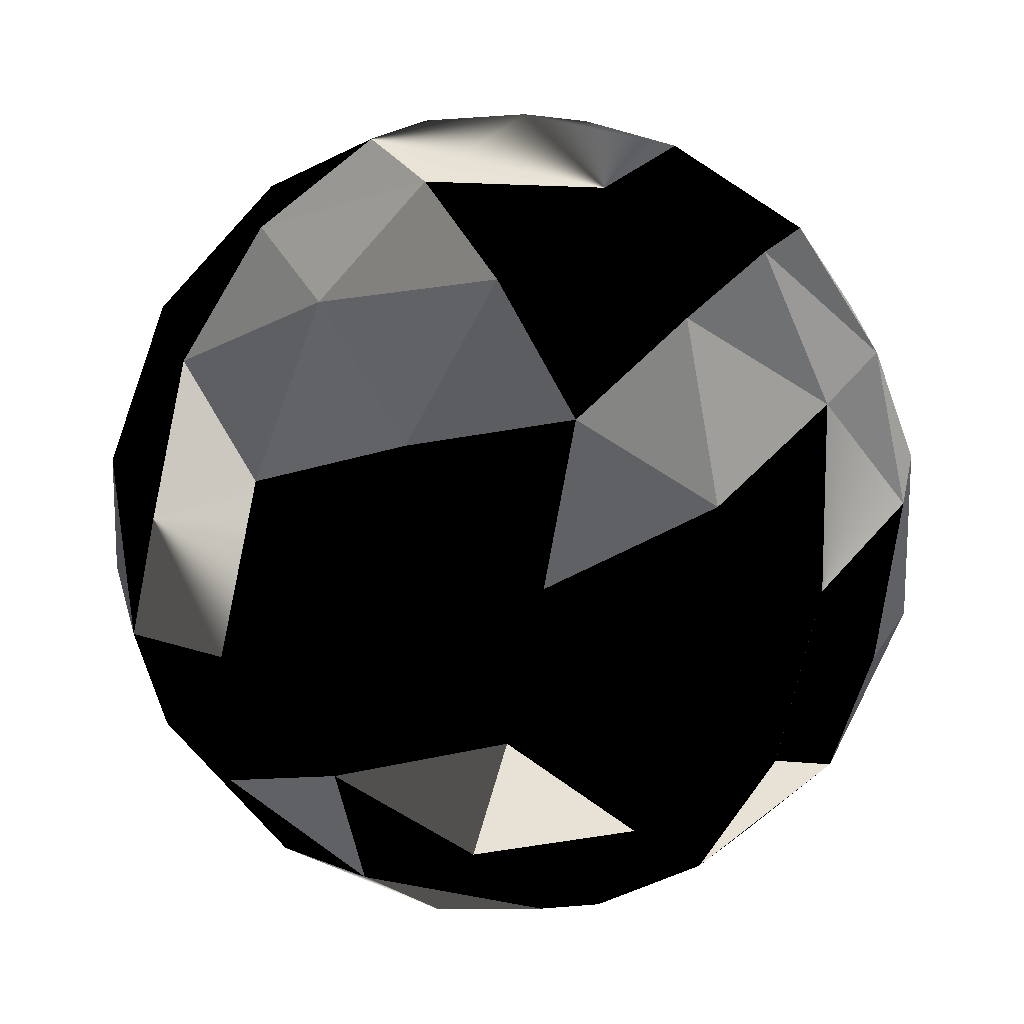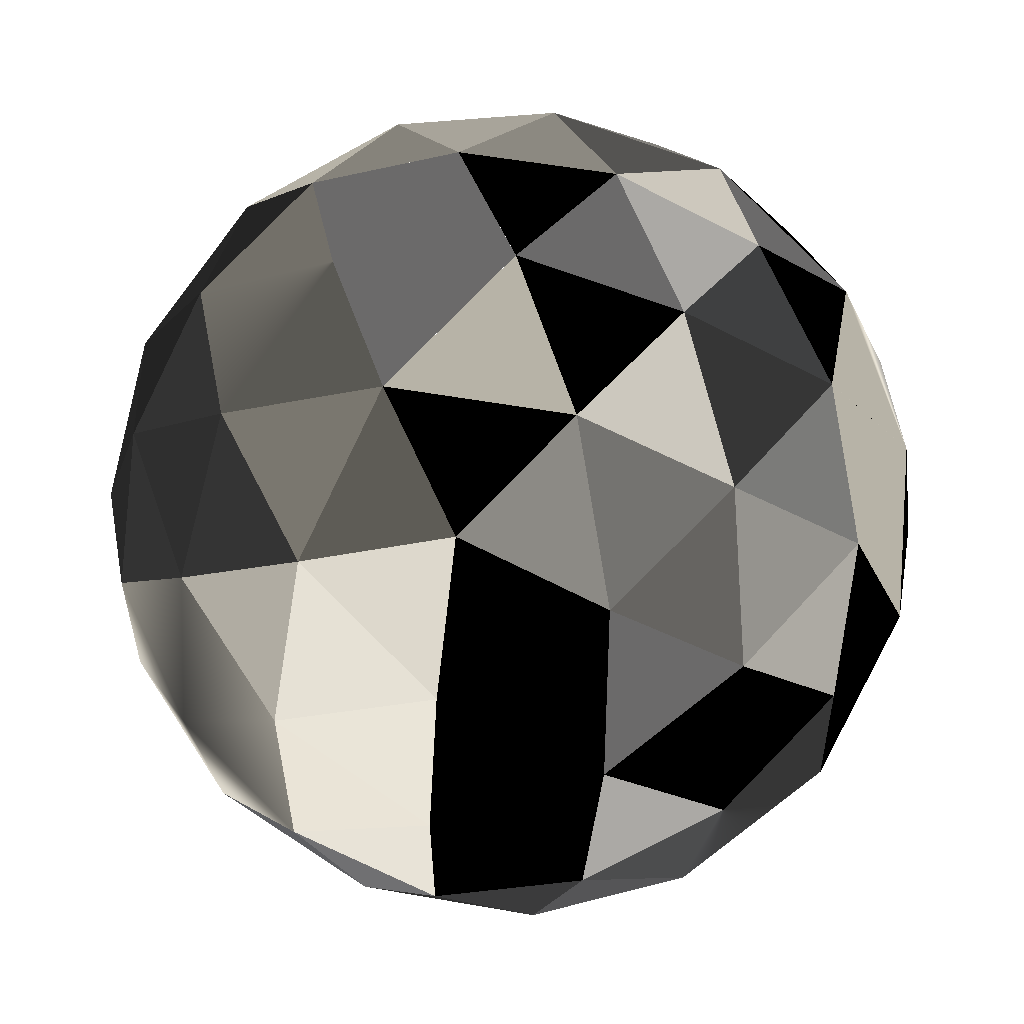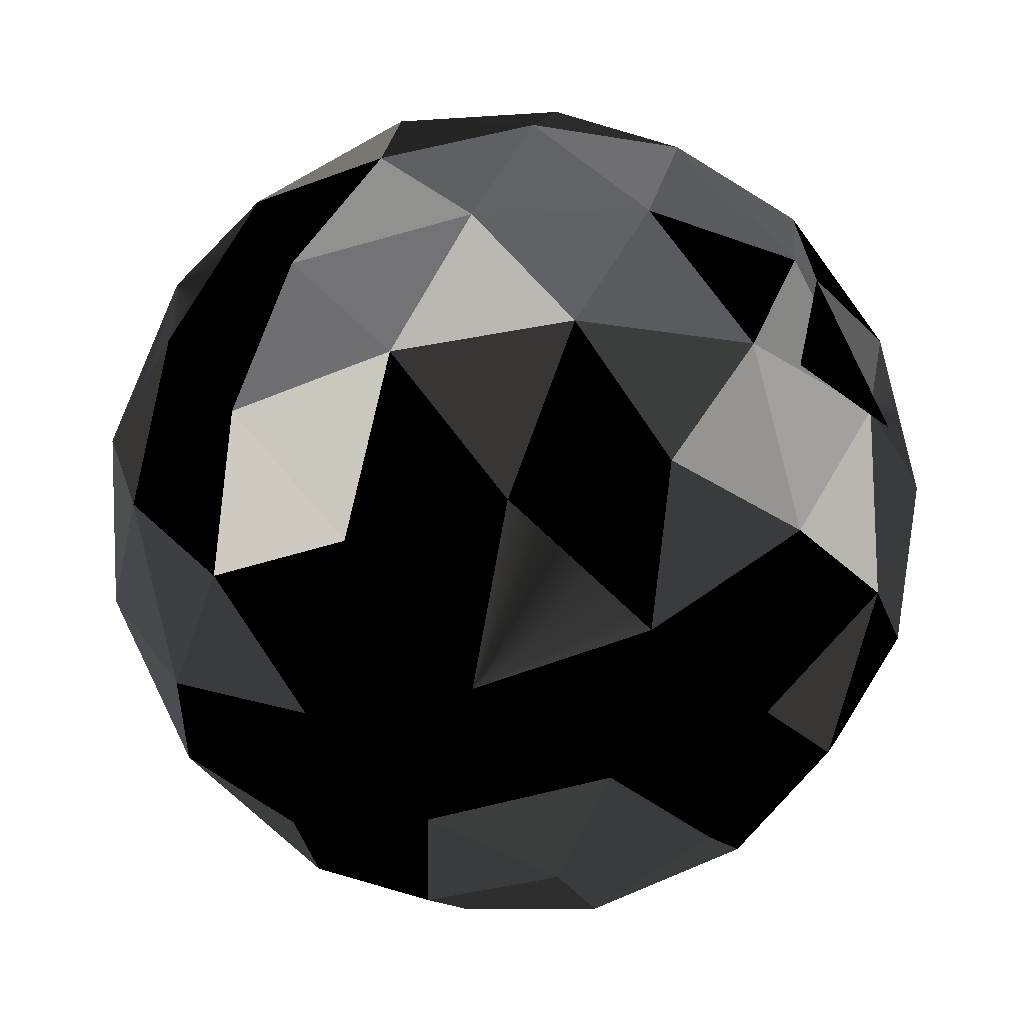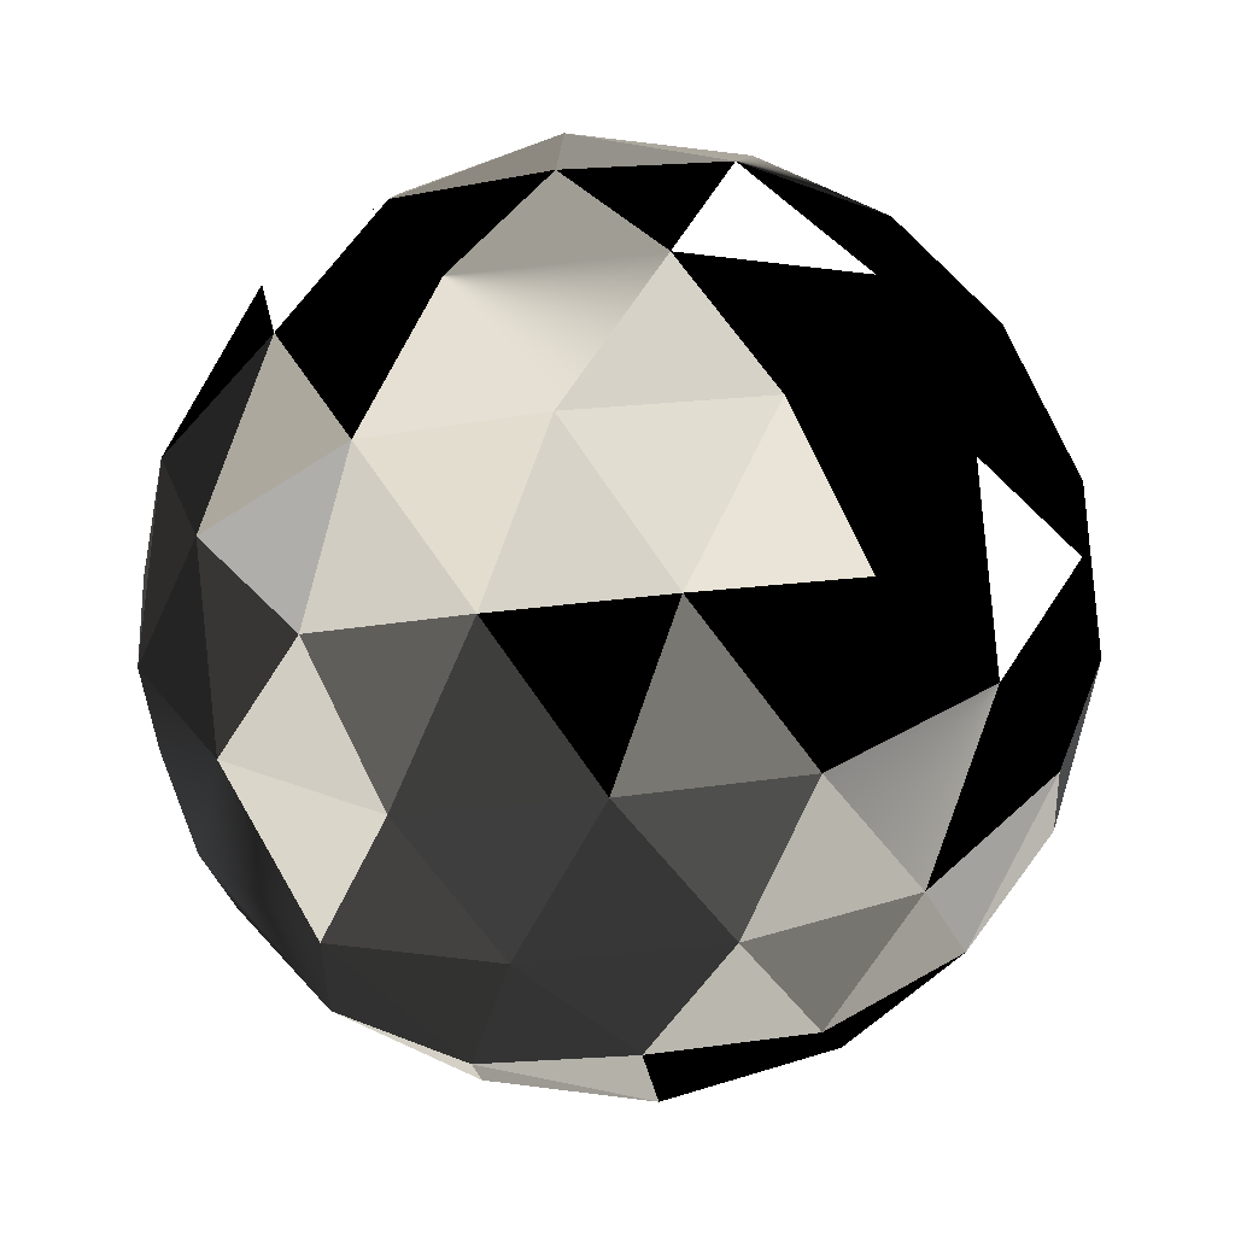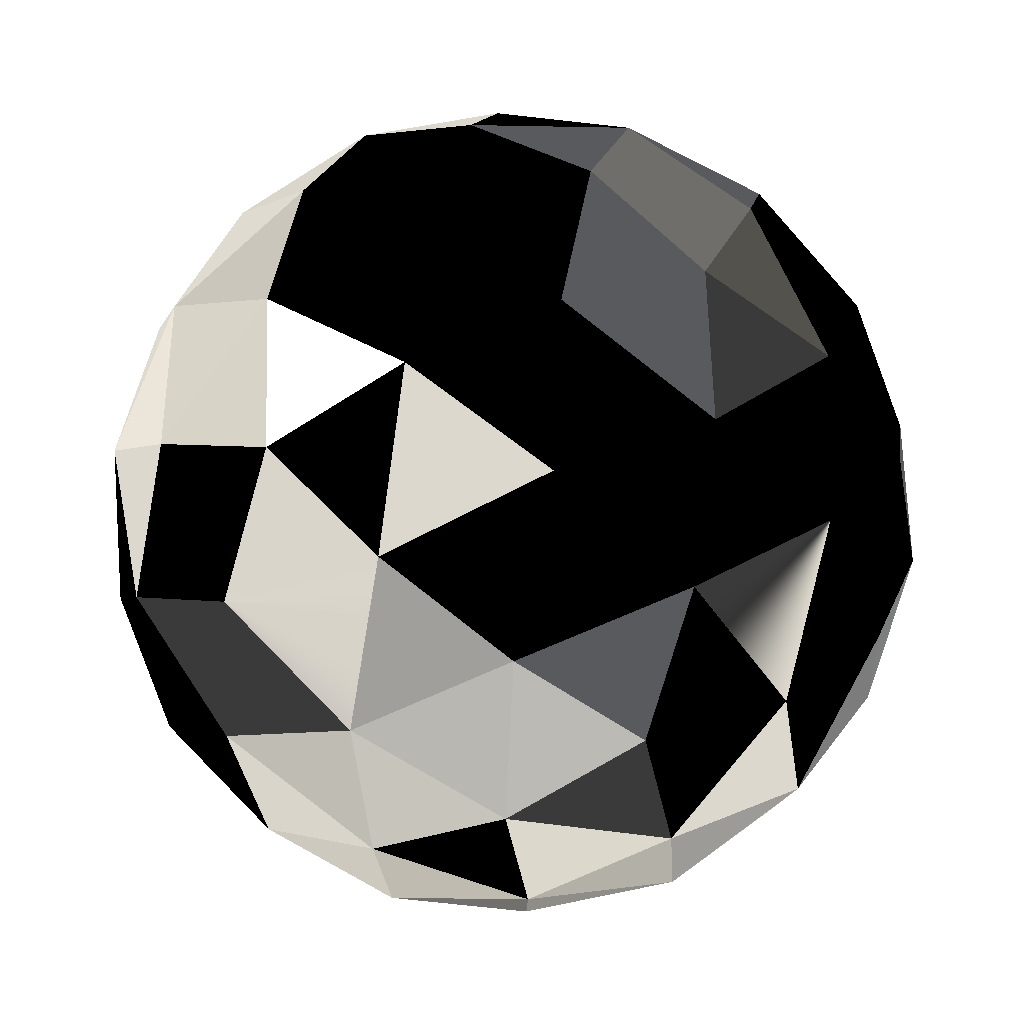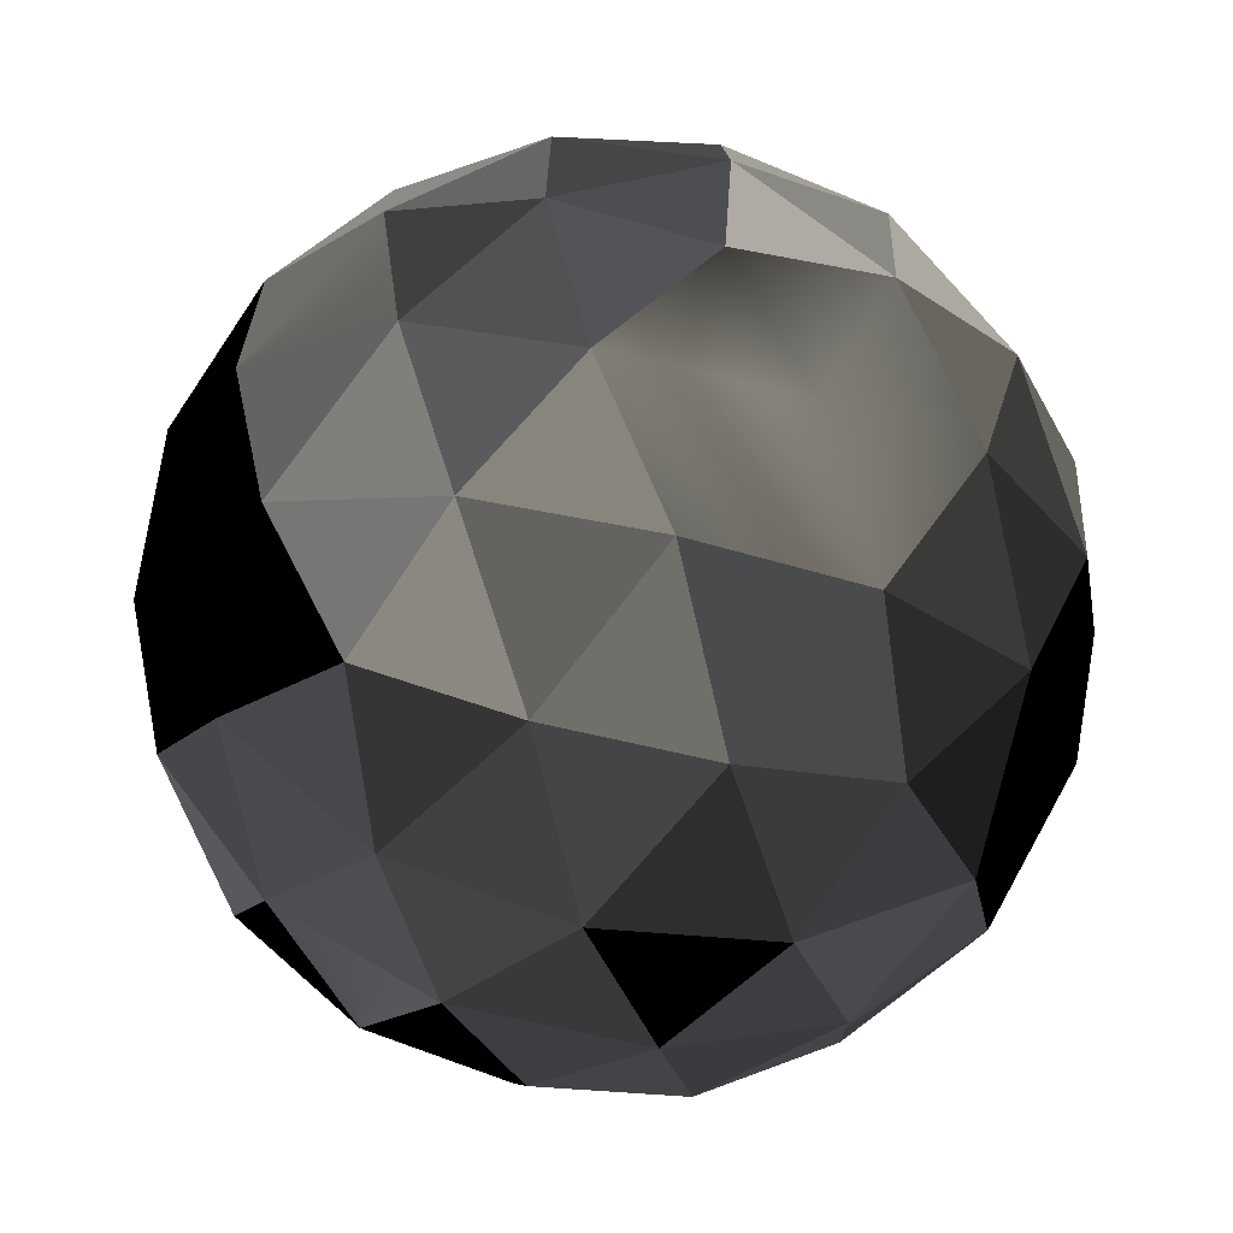
<metadata>
{"format":"obj","ext":"obj","renderer":"f3d","projection":"perspective","resolution":1024,"background":"white","views":[{"elev":-48.2,"azim":-87.9,"up":"+Z"},{"elev":12.6,"azim":60.0,"up":"+Y"},{"elev":-41.3,"azim":-23.1,"up":"+Z"},{"elev":-77.6,"azim":118.3,"up":"+Y"},{"elev":-30.6,"azim":145.5,"up":"+Y"},{"elev":-50.1,"azim":-20.6,"up":"+Y"}]}
</metadata>
<code>
v  4.576e+05 5.019e+05 -2.37e+05
v  2.664e+05 4.538e+05 -2.346e+05
v  3.499e+05 6.633e+05 -2.018e+05
v  8.984e+04 4.055e+05 -1.613e+05
v  1.493e+05 6.14e+05 -1.682e+05
v  2.456e+05 7.962e+05 -1.002e+05
v  -4.83e+04 3.634e+05 -2.705e+04
v  -3.069e+04 5.591e+05 -4.386e+04
v  4.157e+04 7.403e+05 -1.549e+04
v  1.588e+05 8.828e+05 5.423e+04
v  5.746e+05 6.451e+05 -1.685e+05
v  4.623e+05 8.083e+05 -1.011e+05
v  6.647e+05 7.623e+05 -3.799e+04
v  3.498e+05 9.316e+05 5.062e+04
v  5.442e+05 9.159e+05 7.946e+04
v  7.158e+05 8.377e+05 1.369e+05
v  6.299e+05 4.244e+05 -1.806e+05
v  7.466e+05 5.657e+05 -7.962e+04
v  7.68e+05 3.506e+05 -6.07e+04
v  8.242e+05 6.77e+05 1.006e+05
v  8.721e+05 4.86e+05 9.008e+04
v  8.531e+05 2.904e+05 1.067e+05
v  4.395e+05 3.061e+05 -2.215e+05
v  6.094e+05 2.215e+05 -1.335e+05
v  4.127e+05 1.301e+05 -1.369e+05
v  7.37e+05 1.471e+05 3.704e+04
v  5.722e+05 4.478e+04 1685
v  3.808e+05 -2672 5371
v  2.403e+05 2.514e+05 -1.882e+05
v  2.086e+05 7.422e+04 -5.225e+04
v  5.886e+04 2.02e+05 -6.356e+04
v  -8.082e+04 2.298e+05 1.143e+05
v  -1.362e+05 4.505e+05 1.265e+05
v  -5.193e+04 1.262e+05 2.795e+05
v  -1.46e+05 3.214e+05 2.908e+05
v  -1.552e+05 5.379e+05 3.022e+05
v  3.447e+04 6.639e+04 4.464e+05
v  -7.389e+04 2.271e+05 4.826e+05
v  -1.218e+05 4.181e+05 4.932e+05
v  -1.028e+05 6.136e+05 4.766e+05
v  1.961e+04 8.413e+05 1.876e+05
v  2.101e+05 9.595e+05 2.285e+05
v  -7.166e+04 7.473e+05 3.35e+05
v  8.209e+04 8.936e+05 3.804e+05
v  2.836e+05 9.678e+05 4.112e+05
v  1.334e+04 7.57e+05 5.462e+05
v  1.782e+05 8.593e+05 5.816e+05
v  3.695e+05 9.067e+05 5.779e+05
v  6.292e+05 9.255e+05 2.907e+05
v  8.022e+05 7.779e+05 3.037e+05
v  5.083e+05 9.496e+05 4.446e+05
v  6.959e+05 8.439e+05 4.714e+05
v  8.311e+05 6.742e+05 4.69e+05
v  5.417e+05 8.298e+05 6.355e+05
v  6.915e+05 7.021e+05 6.468e+05
v  7.986e+05 5.406e+05 6.103e+05
v  9.055e+05 3.662e+05 2.81e+05
v  8.22e+05 1.567e+05 2.482e+05
v  8.865e+05 4.535e+05 4.568e+05
v  8.471e+05 2.409e+05 4.382e+05
v  7.307e+05 6.28e+04 3.956e+05
v  7.81e+05 3.45e+05 6.271e+05
v  7.087e+05 1.637e+05 5.988e+05
v  5.916e+05 2.128e+04 5.29e+05
v  4.667e+05 -6.377e+04 1.72e+05
v  2.42e+05 -4.558e+04 1.387e+05
v  5.402e+05 -5.541e+04 3.548e+05
v  3.267e+05 -8.198e+04 3.265e+05
v  1.211e+05 -2.147e+04 2.926e+05
v  4.006e+05 -2.755e+04 5.326e+05
v  2.061e+05 -1.181e+04 5.038e+05
v  -9.676e+04 6.631e+05 1.451e+05
v  4.236e+05 9.86e+05 2.567e+05
v  8.964e+05 5.827e+05 2.924e+05
v  6.682e+05 1.048e+04 2.029e+05
v  5.445e+04 6.018e+04 1.118e+05
v  2.927e+05 4.022e+05 8.203e+05
v  3.108e+05 5.979e+05 8.048e+05
v  1.204e+05 4.797e+05 7.639e+05
v  3.377e+05 7.74e+05 7.202e+05
v  1.409e+05 6.825e+05 7.167e+05
v  -1.764e+04 5.535e+05 6.44e+05
v  4.839e+05 4.503e+05 8.178e+05
v  6.605e+05 4.986e+05 7.446e+05
v  5.101e+05 6.527e+05 7.715e+05
v  4.004e+05 2.408e+05 7.851e+05
v  5.047e+05 1.079e+05 6.834e+05
v  6.01e+05 2.9e+05 7.515e+05
v  1.757e+05 2.59e+05 7.517e+05
v  8.56e+04 1.418e+05 6.213e+05
v  2.88e+05 9.579e+04 6.844e+05
v  3689 3.384e+05 6.629e+05
g GeoSphere001
f -92 -91 -90
f -91 -89 -88
f -91 -88 -90
f -90 -88 -87
f -89 -86 -85
f -89 -85 -88
f -88 -85 -84
f -88 -84 -87
f -87 -84 -83
f -92 -90 -82
f -90 -87 -81
f -90 -81 -82
f -82 -81 -80
f -87 -83 -79
f -87 -79 -81
f -81 -79 -78
f -81 -78 -80
f -80 -78 -77
f -92 -82 -76
f -82 -80 -75
f -82 -75 -76
f -76 -75 -74
f -80 -77 -73
f -80 -73 -75
f -75 -73 -72
f -75 -72 -74
f -74 -72 -71
f -92 -76 -70
f -76 -74 -69
f -76 -69 -70
f -70 -69 -68
f -74 -71 -67
f -74 -67 -69
f -69 -67 -66
f -69 -66 -68
f -68 -66 -65
f -92 -70 -91
f -70 -68 -64
f -70 -64 -91
f -91 -64 -89
f -68 -65 -63
f -68 -63 -64
f -64 -63 -62
f -64 -62 -89
f -89 -62 -86
f -86 -61 -60
f -61 -59 -58
f -61 -58 -60
f -60 -58 -57
f -59 -56 -55
f -59 -55 -58
f -58 -55 -54
f -58 -54 -57
f -57 -54 -53
f -83 -52 -51
f -52 -50 -49
f -52 -49 -51
f -51 -49 -48
f -50 -53 -47
f -50 -47 -49
f -49 -47 -46
f -49 -46 -48
f -48 -46 -45
f -77 -44 -43
f -44 -42 -41
f -44 -41 -43
f -43 -41 -40
f -42 -45 -39
f -42 -39 -41
f -41 -39 -38
f -41 -38 -40
f -40 -38 -37
f -71 -36 -35
f -36 -34 -33
f -36 -33 -35
f -35 -33 -32
f -34 -37 -31
f -34 -31 -33
f -33 -31 -30
f -33 -30 -32
f -32 -30 -29
f -65 -28 -27
f -28 -26 -25
f -28 -25 -27
f -27 -25 -24
f -26 -29 -23
f -26 -23 -25
f -25 -23 -22
f -25 -22 -24
f -24 -22 -56
f -53 -50 -57
f -50 -52 -21
f -50 -21 -57
f -57 -21 -60
f -52 -83 -84
f -52 -84 -21
f -21 -84 -85
f -21 -85 -60
f -60 -85 -86
f -45 -42 -48
f -42 -44 -20
f -42 -20 -48
f -48 -20 -51
f -44 -77 -78
f -44 -78 -20
f -20 -78 -79
f -20 -79 -51
f -51 -79 -83
f -37 -34 -40
f -34 -36 -19
f -34 -19 -40
f -40 -19 -43
f -36 -71 -72
f -36 -72 -19
f -19 -72 -73
f -19 -73 -43
f -43 -73 -77
f -29 -26 -32
f -26 -28 -18
f -26 -18 -32
f -32 -18 -35
f -28 -65 -66
f -28 -66 -18
f -18 -66 -67
f -18 -67 -35
f -35 -67 -71
f -56 -59 -24
f -59 -61 -17
f -59 -17 -24
f -24 -17 -27
f -61 -86 -62
f -61 -62 -17
f -17 -62 -63
f -17 -63 -27
f -27 -63 -65
f -16 -15 -14
f -15 -13 -12
f -15 -12 -14
f -14 -12 -11
f -13 -45 -46
f -13 -46 -12
f -12 -46 -47
f -12 -47 -11
f -11 -47 -53
f -16 -10 -15
f -10 -9 -8
f -10 -8 -15
f -15 -8 -13
f -9 -37 -38
f -9 -38 -8
f -8 -38 -39
f -8 -39 -13
f -13 -39 -45
f -16 -7 -10
f -7 -6 -5
f -7 -5 -10
f -10 -5 -9
f -6 -29 -30
f -6 -30 -5
f -5 -30 -31
f -5 -31 -9
f -9 -31 -37
f -16 -4 -7
f -4 -3 -2
f -4 -2 -7
f -7 -2 -6
f -3 -56 -22
f -3 -22 -2
f -2 -22 -23
f -2 -23 -6
f -6 -23 -29
f -16 -14 -4
f -14 -11 -1
f -14 -1 -4
f -4 -1 -3
f -11 -53 -54
f -11 -54 -1
f -1 -54 -55
f -1 -55 -3
f -3 -55 -56

</code>
